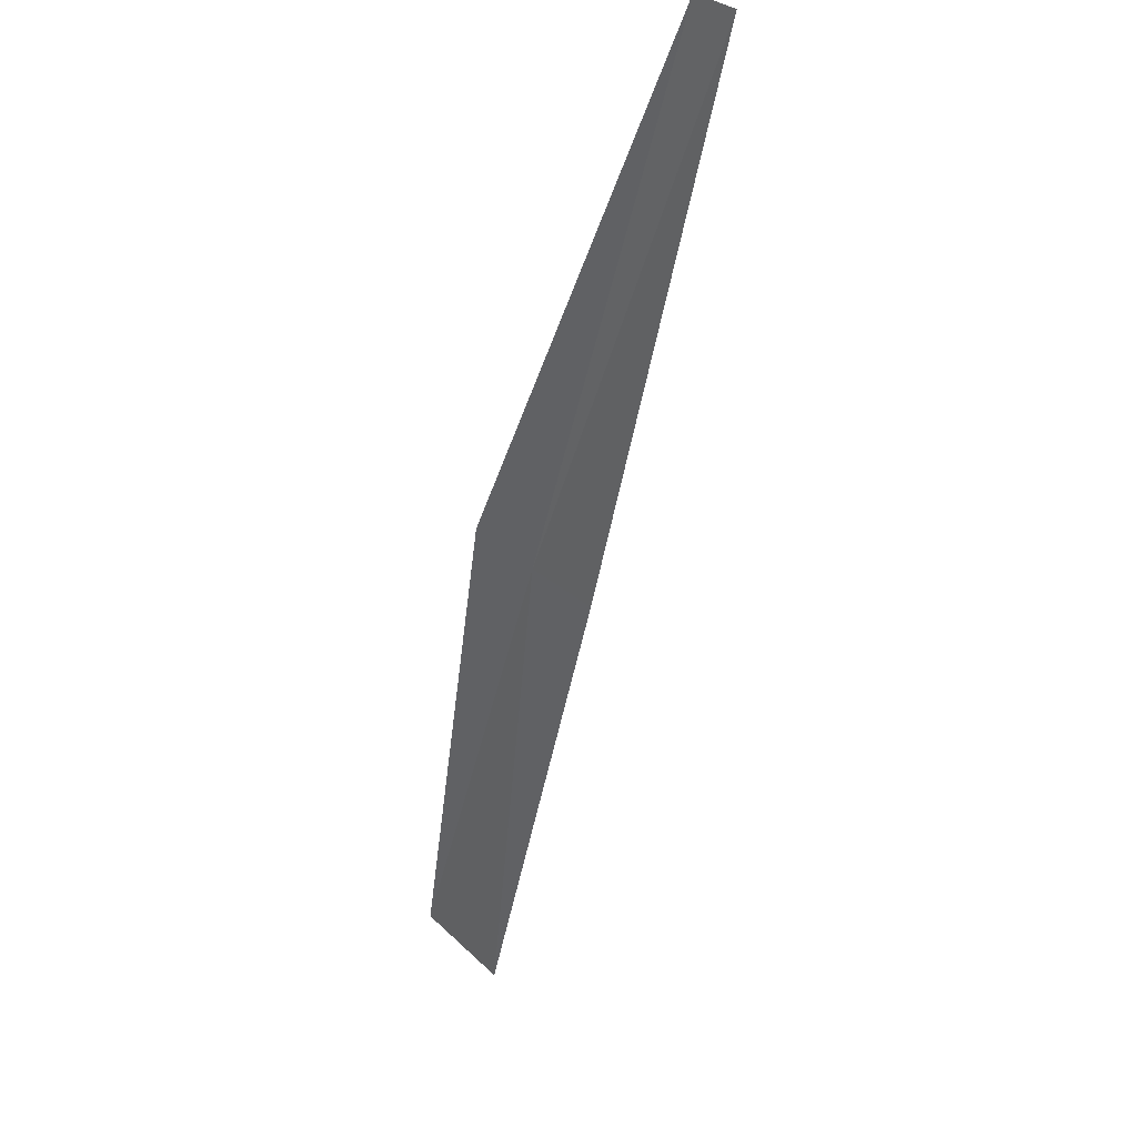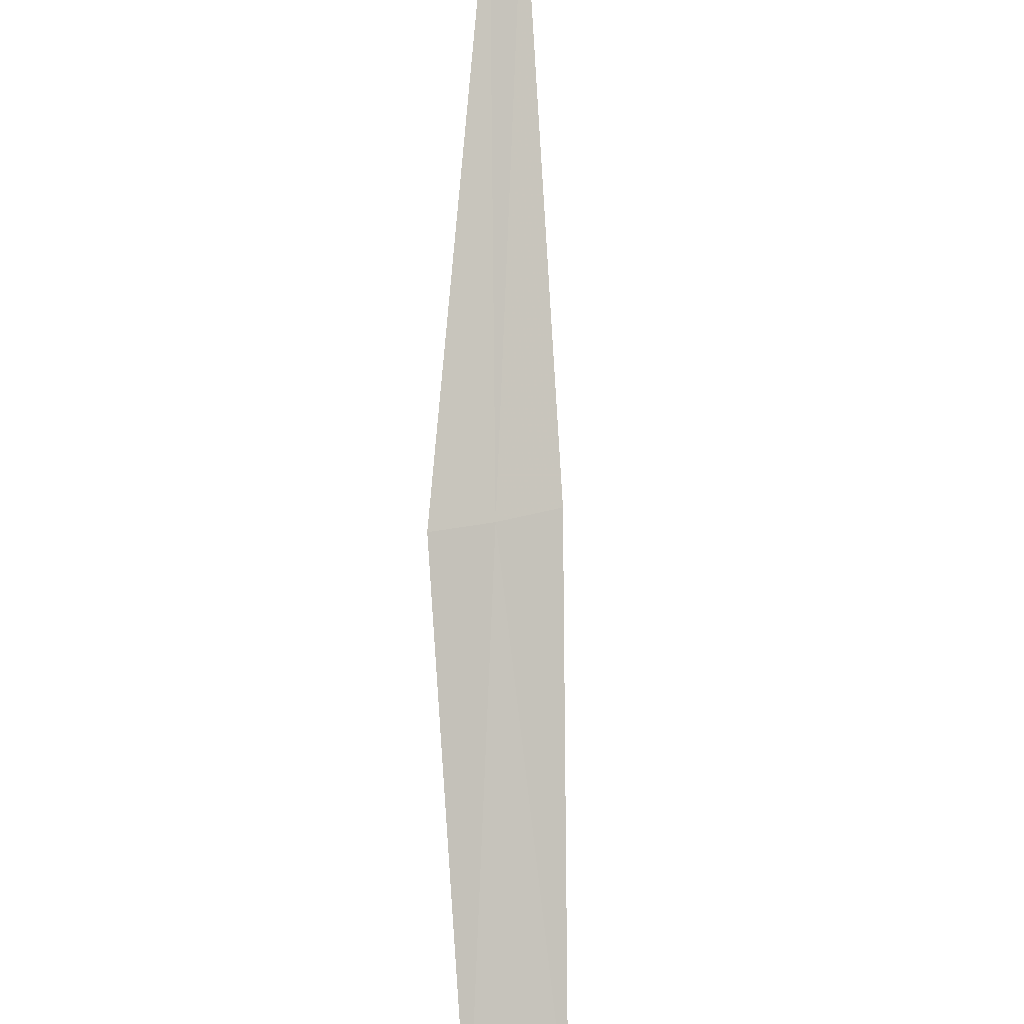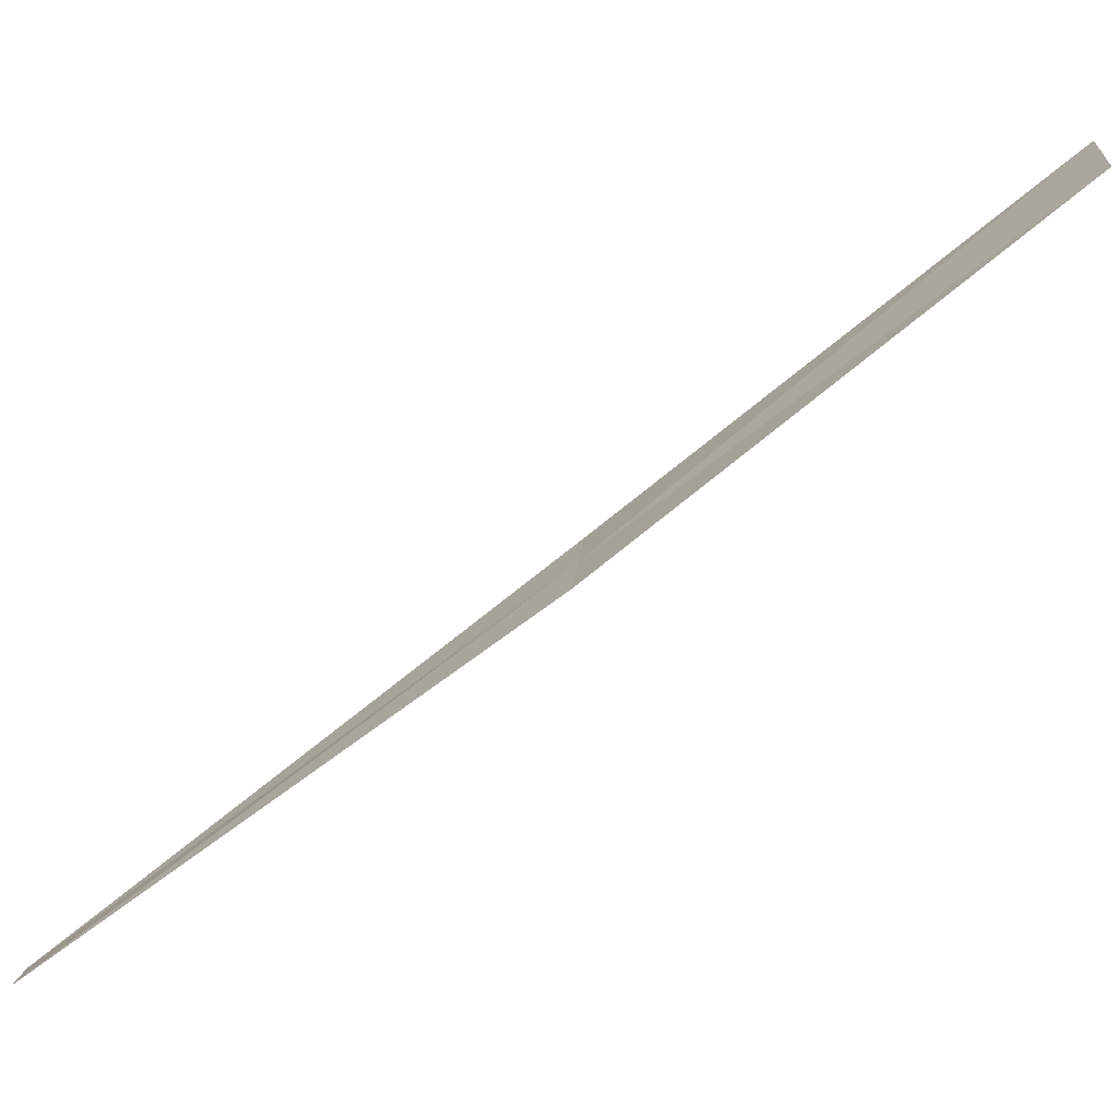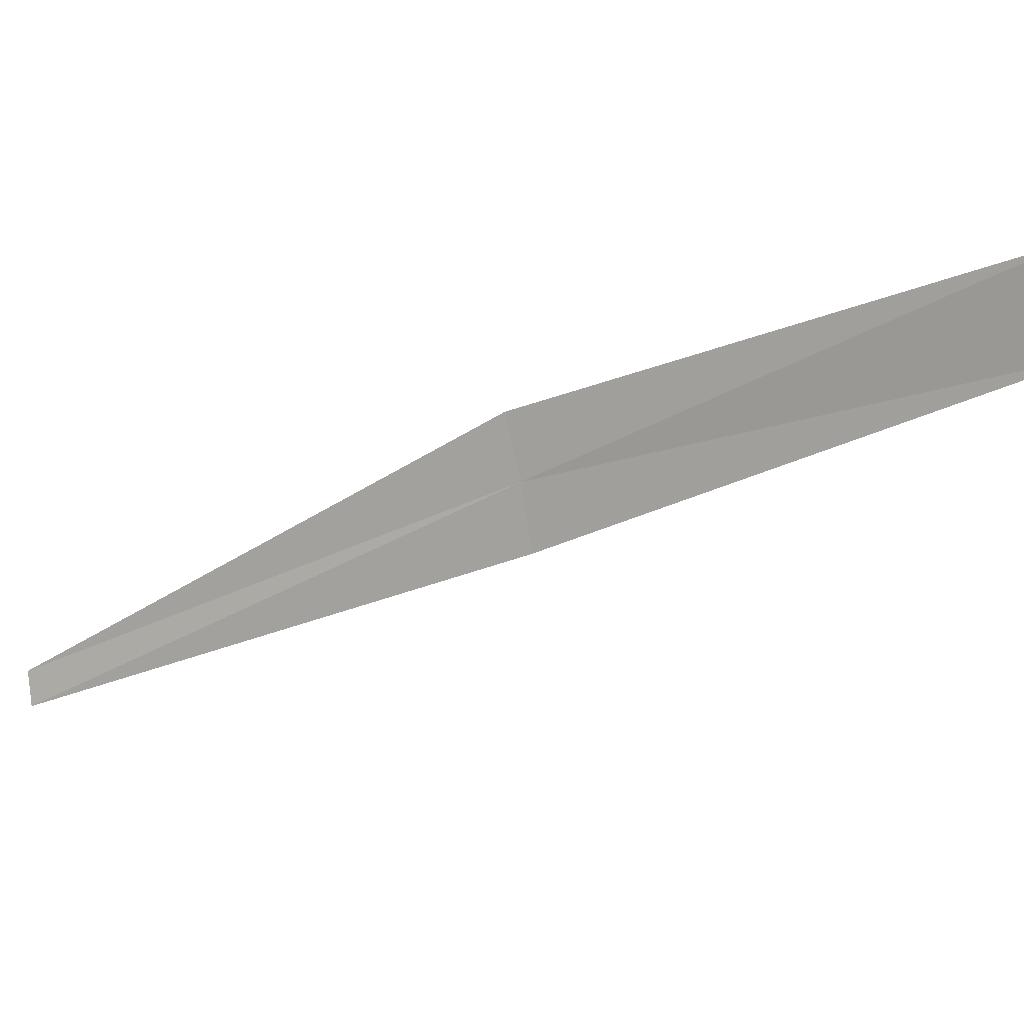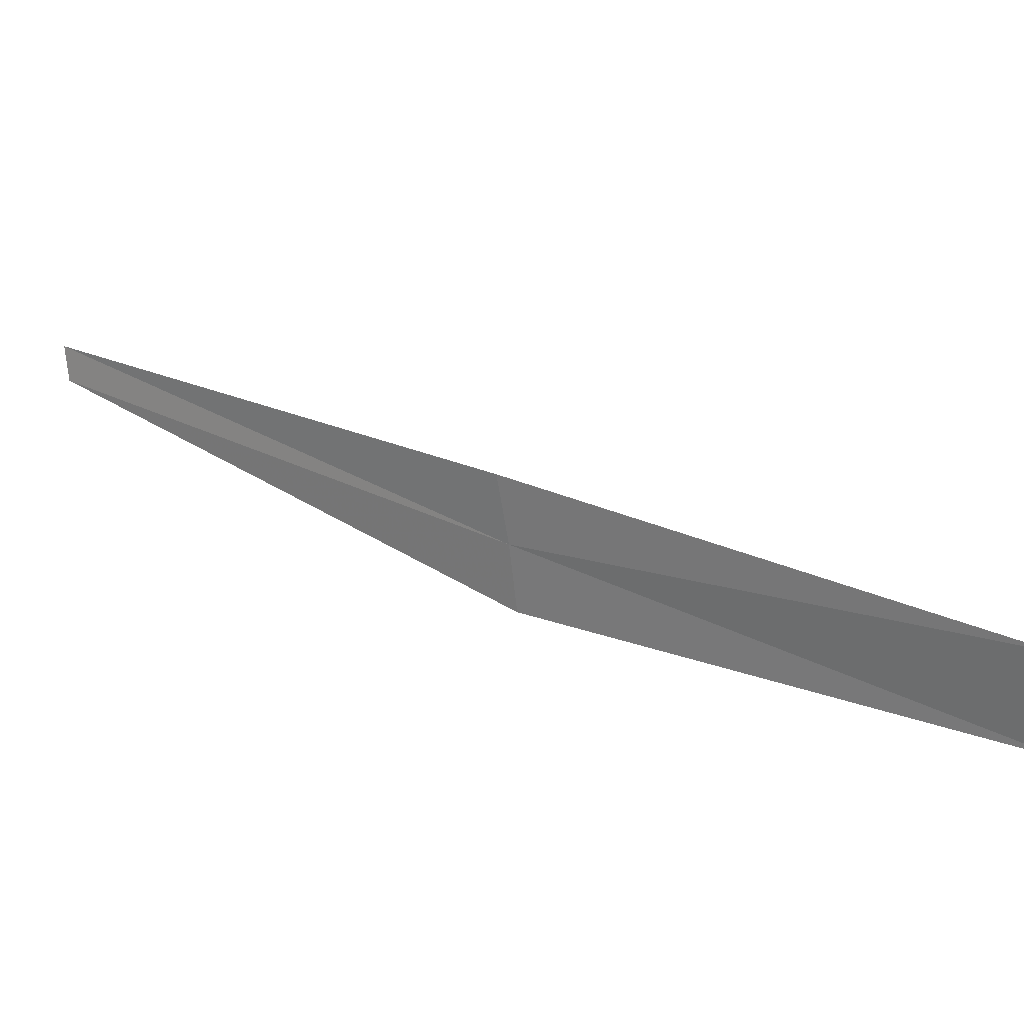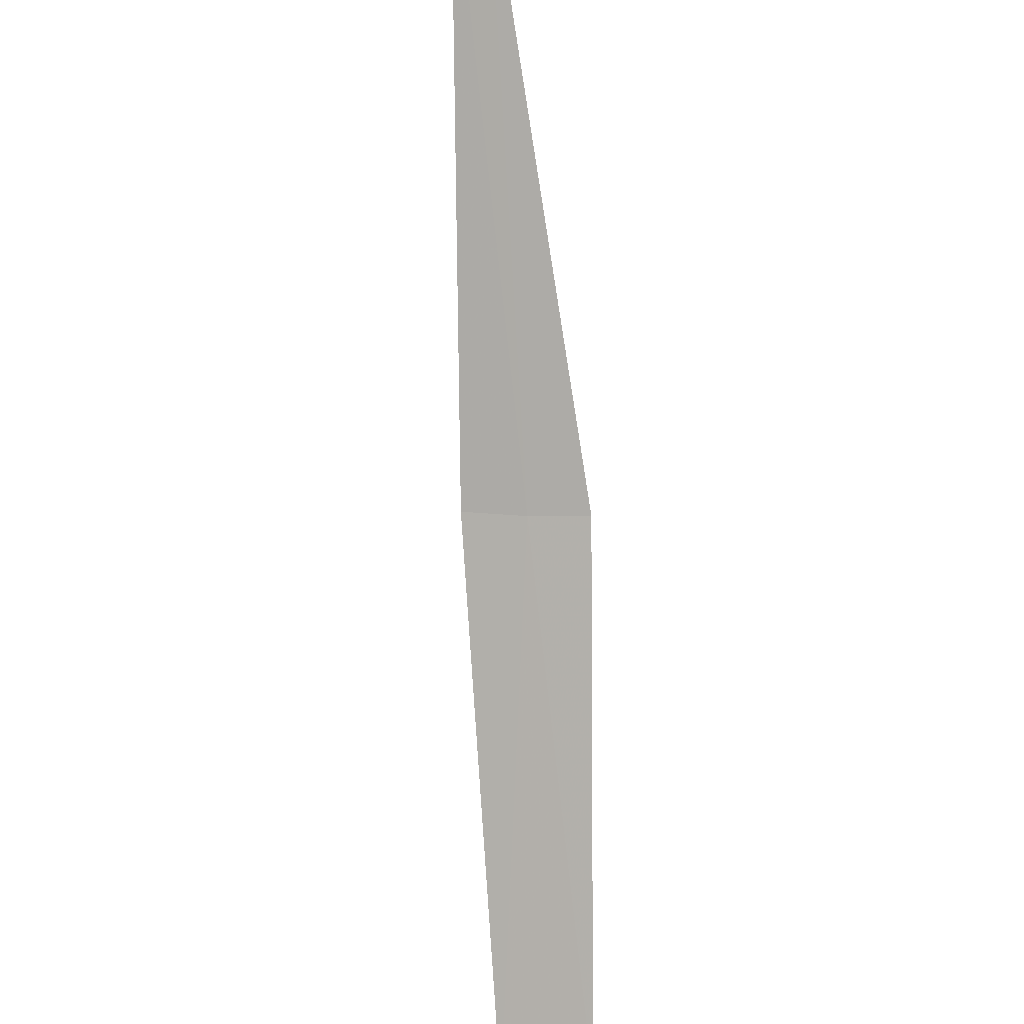
<metadata>
{"format":"obj","ext":"obj","renderer":"f3d","projection":"perspective","resolution":1024,"background":"white","views":[{"elev":-74.8,"azim":-56.7,"up":"+Y"},{"elev":-56.5,"azim":-46.7,"up":"+Z"},{"elev":-19.0,"azim":64.6,"up":"+Y"},{"elev":56.3,"azim":44.6,"up":"+Y"},{"elev":-46.6,"azim":56.9,"up":"+Z"},{"elev":65.7,"azim":128.2,"up":"+Z"}]}
</metadata>
<code>
v 1.803 1.891 39.11
v 2.827 2.611 38.3
v 1.923 1.776 39.19
v 2.65 2.779 38.21
v 1.676 1.998 39.04
v 0.9234 0.9684 40.15
v 0.8591 1.024 40.1
f 1 3 2
f 1 4 5
f 1 6 3
f 1 7 6
f 1 5 7
f 1 2 4

</code>
